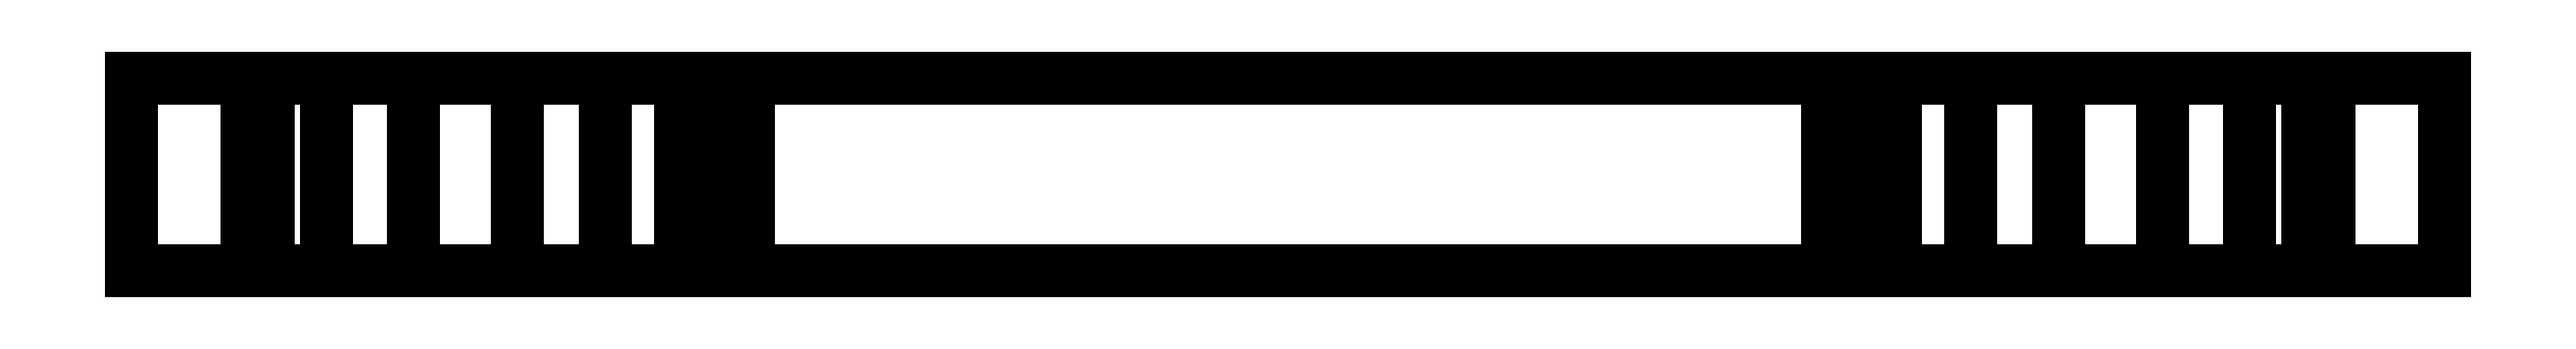
<metadata>
{"format":"dxf","ext":"dxf","renderer":"ezdxf+matplotlib","layout":"modelspace","background":"white","min_lineweight":24,"dpi":150}
</metadata>
<code>
0
SECTION
2
ENTITIES
0
POLYLINE
8
0
66
1
10
0
20
0.08
30
0
70
64
71
65
72
70
0
VERTEX
8
0
10
1.2
20
0.03
30
1.95
70
192
0
VERTEX
8
0
10
1.14
20
0.03
30
1.78
70
192
0
VERTEX
8
0
10
1.14
20
0.13
30
1.78
70
192
0
VERTEX
8
0
10
1.14
20
0.03
30
1.95
70
192
0
VERTEX
8
0
10
1.129
20
0.03
30
2.004
70
192
0
VERTEX
8
0
10
1.2
20
0.03
30
1.78
70
192
0
VERTEX
8
0
10
1.2
20
0.13
30
1.78
70
192
0
VERTEX
8
0
10
1.14
20
0.13
30
1.95
70
192
0
VERTEX
8
0
10
1.099
20
0.03
30
2.049
70
192
0
VERTEX
8
0
10
1.2
20
0.03
30
2.12
70
192
0
VERTEX
8
0
10
1.2
20
0.13
30
1.95
70
192
0
VERTEX
8
0
10
1.099
20
0.13
30
2.049
70
192
0
VERTEX
8
0
10
1.129
20
0.13
30
2.004
70
192
0
VERTEX
8
0
10
1.2
20
0.13
30
2.29
70
192
0
VERTEX
8
0
10
1.2
20
0.13
30
2.12
70
192
0
VERTEX
8
0
10
0.88
20
0.13
30
2.29
70
192
0
VERTEX
8
0
10
0.88
20
0.03
30
2.29
70
192
0
VERTEX
8
0
10
1.054
20
0.13
30
2.079
70
192
0
VERTEX
8
0
10
1.054
20
0.03
30
2.079
70
192
0
VERTEX
8
0
10
1
20
0.03
30
2.09
70
192
0
VERTEX
8
0
10
1
20
0.03
30
2.12
70
192
0
VERTEX
8
0
10
0.954
20
0.13
30
2.129
70
192
0
VERTEX
8
0
10
0.915
20
0.03
30
2.155
70
192
0
VERTEX
8
0
10
0.954
20
0.03
30
2.129
70
192
0
VERTEX
8
0
10
0.889
20
0.03
30
2.194
70
192
0
VERTEX
8
0
10
1.2
20
0.03
30
2.29
70
192
0
VERTEX
8
0
10
1
20
0.13
30
2.09
70
192
0
VERTEX
8
0
10
1
20
0.13
30
2.12
70
192
0
VERTEX
8
0
10
0.915
20
0.13
30
2.155
70
192
0
VERTEX
8
0
10
0.88
20
0.03
30
2.24
70
192
0
VERTEX
8
0
10
0.88
20
0.13
30
2.24
70
192
0
VERTEX
8
0
10
0.889
20
0.13
30
2.194
70
192
0
VERTEX
8
0
10
0
20
0.03
30
2.12
70
192
0
VERTEX
8
0
10
0.06
20
0.03
30
1.95
70
192
0
VERTEX
8
0
10
0
20
0.03
30
1.78
70
192
0
VERTEX
8
0
10
0.06
20
0.13
30
1.78
70
192
0
VERTEX
8
0
10
0.06
20
0.03
30
1.78
70
192
0
VERTEX
8
0
10
0.06
20
0.13
30
1.95
70
192
0
VERTEX
8
0
10
0
20
0.13
30
1.78
70
192
0
VERTEX
8
0
10
0.071
20
0.13
30
2.004
70
192
0
VERTEX
8
0
10
0.071
20
0.03
30
2.004
70
192
0
VERTEX
8
0
10
0
20
0.03
30
1.95
70
192
0
VERTEX
8
0
10
0
20
0.13
30
1.95
70
192
0
VERTEX
8
0
10
0.101
20
0.13
30
2.049
70
192
0
VERTEX
8
0
10
0.146
20
0.03
30
2.079
70
192
0
VERTEX
8
0
10
0.101
20
0.03
30
2.049
70
192
0
VERTEX
8
0
10
0.2
20
0.03
30
2.09
70
192
0
VERTEX
8
0
10
0.2
20
0.03
30
2.12
70
192
0
VERTEX
8
0
10
0.32
20
0.13
30
2.29
70
192
0
VERTEX
8
0
10
0
20
0.03
30
2.29
70
192
0
VERTEX
8
0
10
0.246
20
0.13
30
2.129
70
192
0
VERTEX
8
0
10
0.146
20
0.13
30
2.079
70
192
0
VERTEX
8
0
10
0.2
20
0.13
30
2.09
70
192
0
VERTEX
8
0
10
0.246
20
0.03
30
2.129
70
192
0
VERTEX
8
0
10
0.311
20
0.13
30
2.194
70
192
0
VERTEX
8
0
10
0.285
20
0.13
30
2.155
70
192
0
VERTEX
8
0
10
0
20
0.13
30
2.29
70
192
0
VERTEX
8
0
10
0
20
0.13
30
2.12
70
192
0
VERTEX
8
0
10
0.2
20
0.13
30
2.12
70
192
0
VERTEX
8
0
10
0.32
20
0.13
30
2.24
70
192
0
VERTEX
8
0
10
0.311
20
0.03
30
2.194
70
192
0
VERTEX
8
0
10
0.285
20
0.03
30
2.155
70
192
0
VERTEX
8
0
10
0.32
20
0.03
30
2.24
70
192
0
VERTEX
8
0
10
0.32
20
0.03
30
2.29
70
192
0
VERTEX
8
0
10
0
20
0.08
30
0
70
192
0
VERTEX
8
0
10
0
20
0.08
30
0
70
128
71
6
72
1
73
4
74
2
0
VERTEX
8
0
10
0
20
0.08
30
0
70
128
71
8
72
3
73
2
74
4
0
VERTEX
8
0
10
0
20
0.08
30
0
70
128
71
1
72
10
73
5
74
4
0
VERTEX
8
0
10
0
20
0.08
30
0
70
128
71
1
72
6
73
7
74
11
0
VERTEX
8
0
10
0
20
0.08
30
0
70
128
71
3
72
7
73
6
74
2
0
VERTEX
8
0
10
0
20
0.08
30
0
70
128
71
3
72
8
73
11
74
7
0
VERTEX
8
0
10
0
20
0.08
30
0
70
128
71
13
72
8
73
4
74
5
0
VERTEX
8
0
10
0
20
0.08
30
0
70
128
71
10
72
9
73
5
0
VERTEX
8
0
10
0
20
0.08
30
0
70
128
71
10
72
1
73
11
74
15
0
VERTEX
8
0
10
0
20
0.08
30
0
70
128
71
8
72
13
73
15
74
11
0
VERTEX
8
0
10
0
20
0.08
30
0
70
128
71
12
72
13
73
5
74
9
0
VERTEX
8
0
10
0
20
0.08
30
0
70
128
71
10
72
19
73
9
0
VERTEX
8
0
10
0
20
0.08
30
0
70
128
71
15
72
14
73
26
74
10
0
VERTEX
8
0
10
0
20
0.08
30
0
70
128
71
15
72
13
73
12
0
VERTEX
8
0
10
0
20
0.08
30
0
70
128
71
18
72
12
73
9
74
19
0
VERTEX
8
0
10
0
20
0.08
30
0
70
128
71
20
72
19
73
10
74
21
0
VERTEX
8
0
10
0
20
0.08
30
0
70
128
71
10
72
26
73
24
74
21
0
VERTEX
8
0
10
0
20
0.08
30
0
70
128
71
26
72
14
73
16
74
17
0
VERTEX
8
0
10
0
20
0.08
30
0
70
128
71
28
72
22
73
14
74
15
0
VERTEX
8
0
10
0
20
0.08
30
0
70
128
71
15
72
12
73
18
0
VERTEX
8
0
10
0
20
0.08
30
0
70
128
71
27
72
18
73
19
74
20
0
VERTEX
8
0
10
0
20
0.08
30
0
70
128
71
28
72
27
73
20
74
21
0
VERTEX
8
0
10
0
20
0.08
30
0
70
128
71
22
72
28
73
21
74
24
0
VERTEX
8
0
10
0
20
0.08
30
0
70
128
71
26
72
23
73
24
0
VERTEX
8
0
10
0
20
0.08
30
0
70
128
71
14
72
32
73
31
74
16
0
VERTEX
8
0
10
0
20
0.08
30
0
70
128
71
26
72
17
73
30
74
25
0
VERTEX
8
0
10
0
20
0.08
30
0
70
128
71
29
72
14
73
22
0
VERTEX
8
0
10
0
20
0.08
30
0
70
128
71
28
72
15
73
18
74
27
0
VERTEX
8
0
10
0
20
0.08
30
0
70
128
71
29
72
22
73
24
74
23
0
VERTEX
8
0
10
0
20
0.08
30
0
70
128
71
26
72
25
73
23
0
VERTEX
8
0
10
0
20
0.08
30
0
70
128
71
31
72
32
73
25
74
30
0
VERTEX
8
0
10
0
20
0.08
30
0
70
128
71
32
72
14
73
29
0
VERTEX
8
0
10
0
20
0.08
30
0
70
128
71
32
72
29
73
23
74
25
0
VERTEX
8
0
10
0
20
0.08
30
0
70
128
71
37
72
34
73
42
74
35
0
VERTEX
8
0
10
0
20
0.08
30
0
70
128
71
34
72
37
73
36
74
38
0
VERTEX
8
0
10
0
20
0.08
30
0
70
128
71
34
72
41
73
33
74
42
0
VERTEX
8
0
10
0
20
0.08
30
0
70
128
71
35
72
42
73
43
74
39
0
VERTEX
8
0
10
0
20
0.08
30
0
70
128
71
37
72
35
73
39
74
36
0
VERTEX
8
0
10
0
20
0.08
30
0
70
128
71
39
72
43
73
38
74
36
0
VERTEX
8
0
10
0
20
0.08
30
0
70
128
71
41
72
34
73
38
74
40
0
VERTEX
8
0
10
0
20
0.08
30
0
70
128
71
41
72
46
73
33
0
VERTEX
8
0
10
0
20
0.08
30
0
70
128
71
58
72
43
73
42
74
33
0
VERTEX
8
0
10
0
20
0.08
30
0
70
128
71
43
72
58
73
40
74
38
0
VERTEX
8
0
10
0
20
0.08
30
0
70
128
71
46
72
41
73
40
74
44
0
VERTEX
8
0
10
0
20
0.08
30
0
70
128
71
46
72
45
73
33
0
VERTEX
8
0
10
0
20
0.08
30
0
70
128
71
33
72
50
73
57
74
58
0
VERTEX
8
0
10
0
20
0.08
30
0
70
128
71
44
72
40
73
58
0
VERTEX
8
0
10
0
20
0.08
30
0
70
128
71
45
72
46
73
44
74
52
0
VERTEX
8
0
10
0
20
0.08
30
0
70
128
71
48
72
33
73
45
74
47
0
VERTEX
8
0
10
0
20
0.08
30
0
70
128
71
48
72
54
73
50
74
33
0
VERTEX
8
0
10
0
20
0.08
30
0
70
128
71
64
72
49
73
57
74
50
0
VERTEX
8
0
10
0
20
0.08
30
0
70
128
71
58
72
57
73
51
74
59
0
VERTEX
8
0
10
0
20
0.08
30
0
70
128
71
52
72
44
73
58
0
VERTEX
8
0
10
0
20
0.08
30
0
70
128
71
47
72
45
73
52
74
53
0
VERTEX
8
0
10
0
20
0.08
30
0
70
128
71
48
72
47
73
53
74
59
0
VERTEX
8
0
10
0
20
0.08
30
0
70
128
71
54
72
48
73
59
74
51
0
VERTEX
8
0
10
0
20
0.08
30
0
70
128
71
54
72
62
73
50
0
VERTEX
8
0
10
0
20
0.08
30
0
70
128
71
49
72
60
73
55
74
57
0
VERTEX
8
0
10
0
20
0.08
30
0
70
128
71
61
72
63
73
64
74
50
0
VERTEX
8
0
10
0
20
0.08
30
0
70
128
71
51
72
57
73
56
0
VERTEX
8
0
10
0
20
0.08
30
0
70
128
71
53
72
52
73
58
74
59
0
VERTEX
8
0
10
0
20
0.08
30
0
70
128
71
62
72
54
73
51
74
56
0
VERTEX
8
0
10
0
20
0.08
30
0
70
128
71
62
72
61
73
50
0
VERTEX
8
0
10
0
20
0.08
30
0
70
128
71
63
72
61
73
55
74
60
0
VERTEX
8
0
10
0
20
0.08
30
0
70
128
71
56
72
57
73
55
0
VERTEX
8
0
10
0
20
0.08
30
0
70
128
71
61
72
62
73
56
74
55
0
VERTEX
8
0
10
0
20
0.08
30
0
70
128
71
63
72
60
73
31
74
30
0
VERTEX
8
0
10
0
20
0.08
30
0
70
128
71
60
72
49
73
16
74
31
0
VERTEX
8
0
10
0
20
0.08
30
0
70
128
71
64
72
63
73
30
74
17
0
VERTEX
8
0
10
0
20
0.08
30
0
70
128
71
49
72
64
73
17
74
16
0
SEQEND
8
0
0
ENDSEC
0
EOF

</code>
